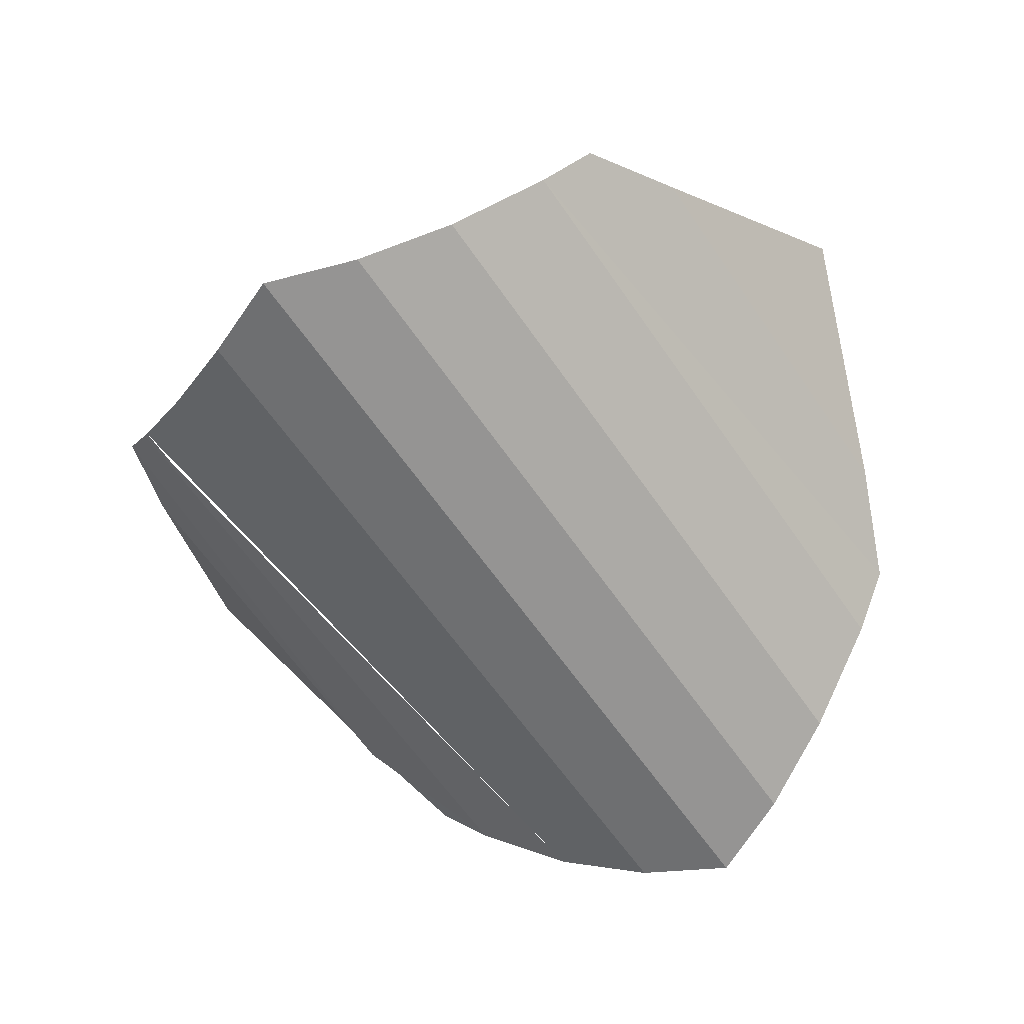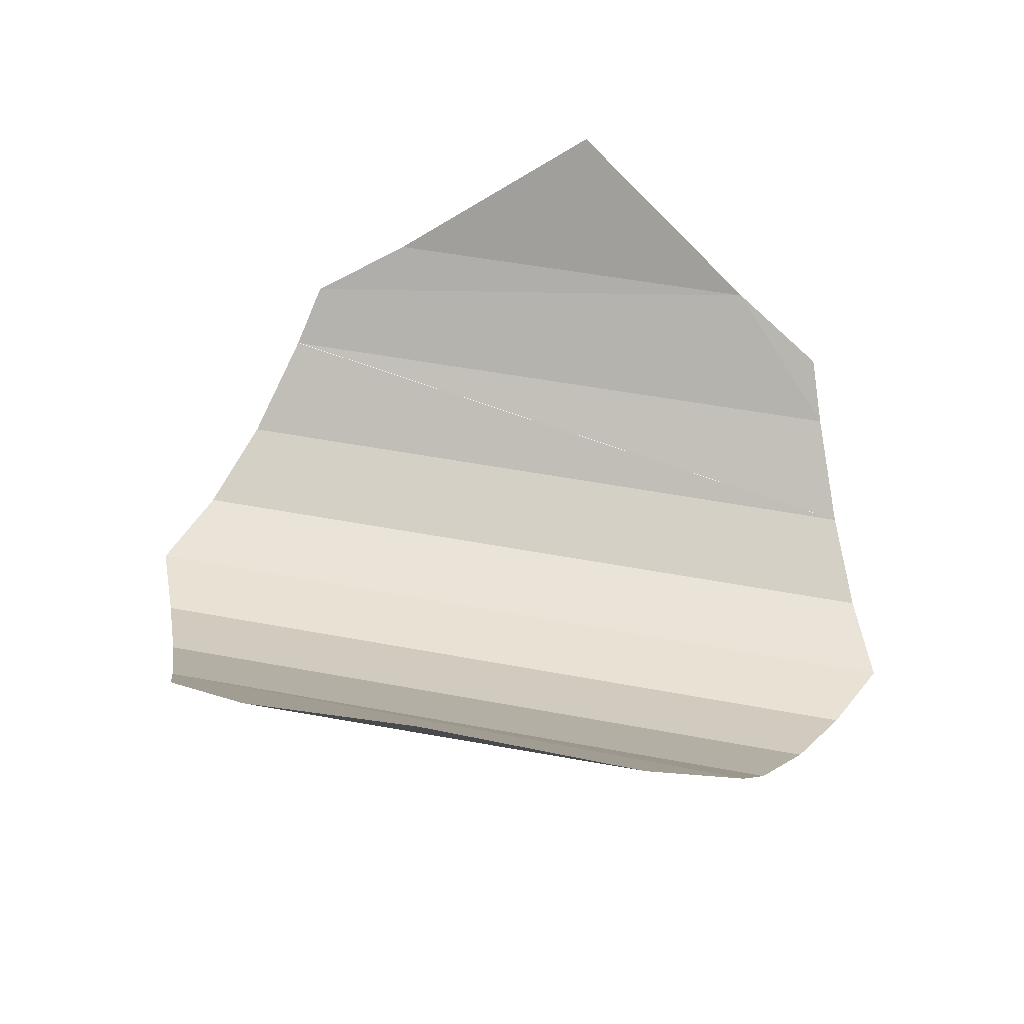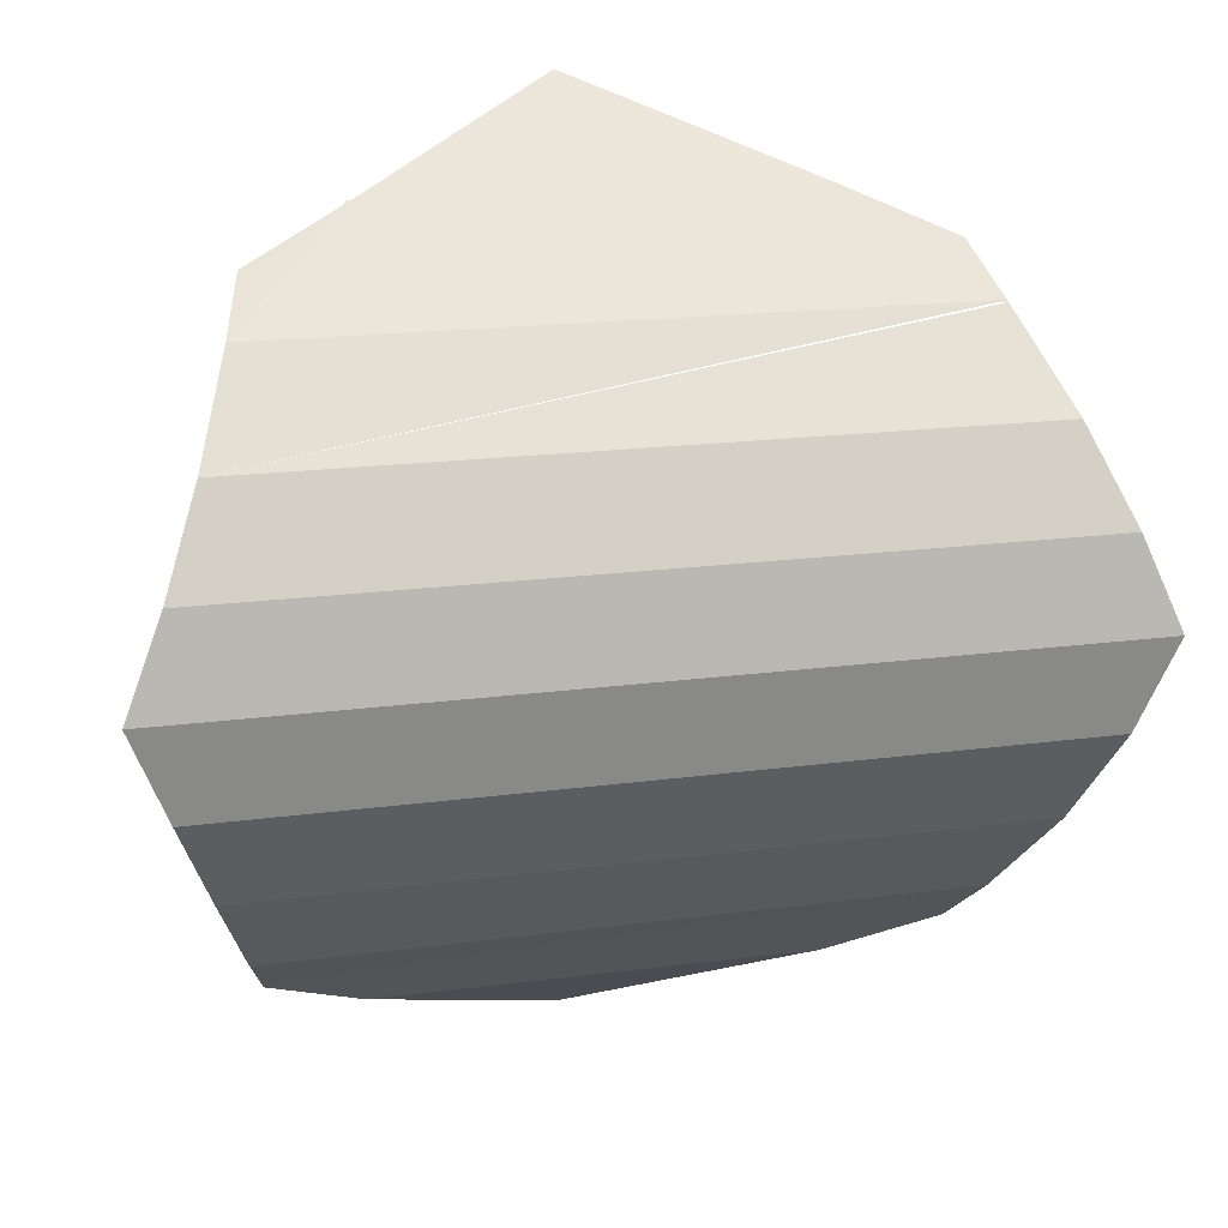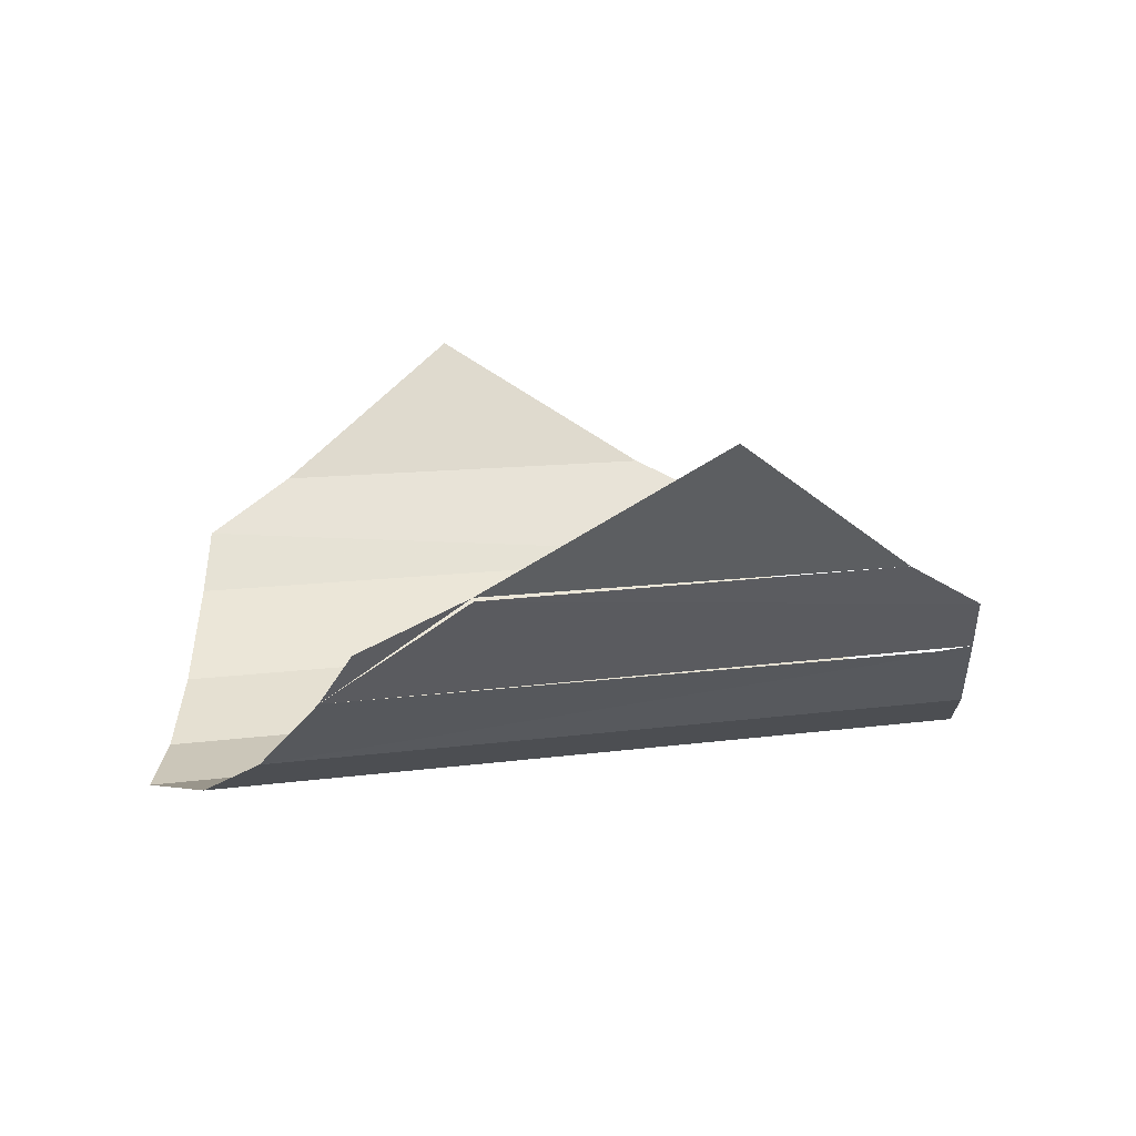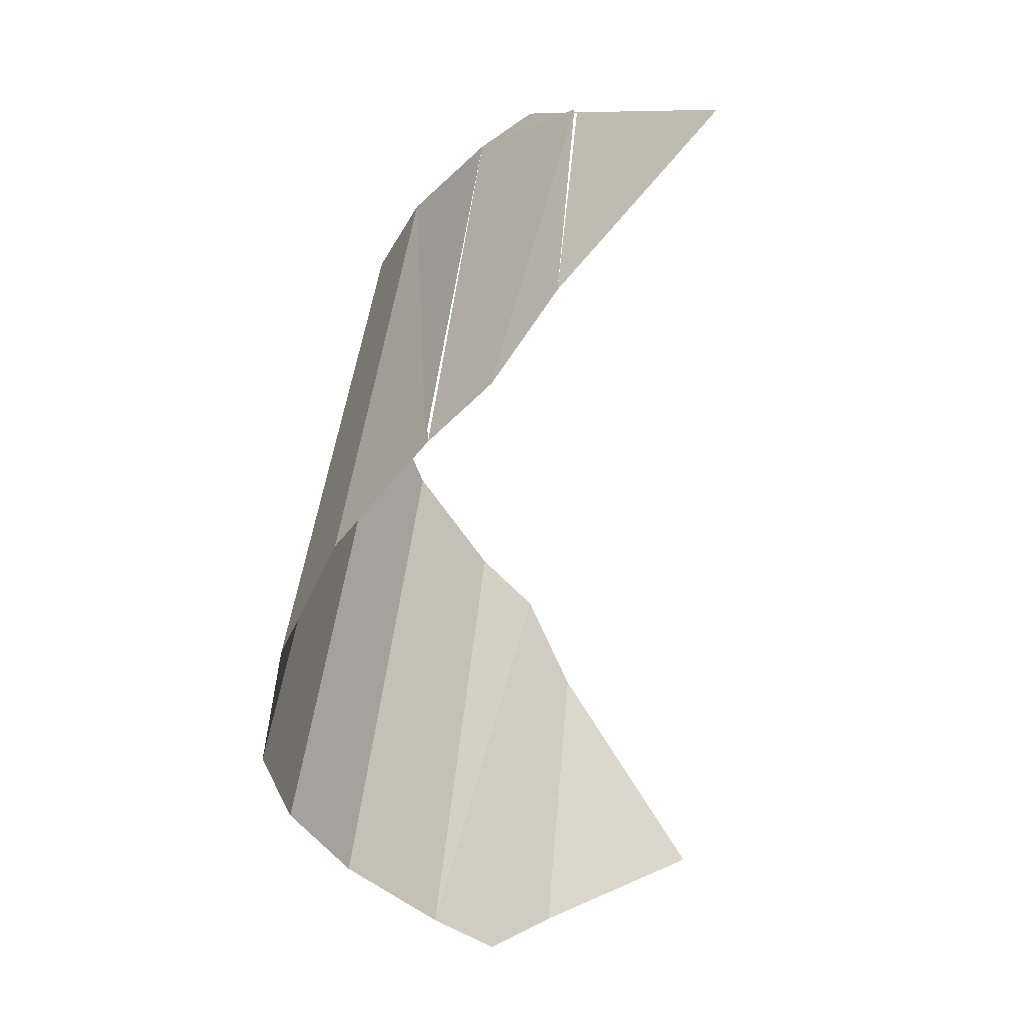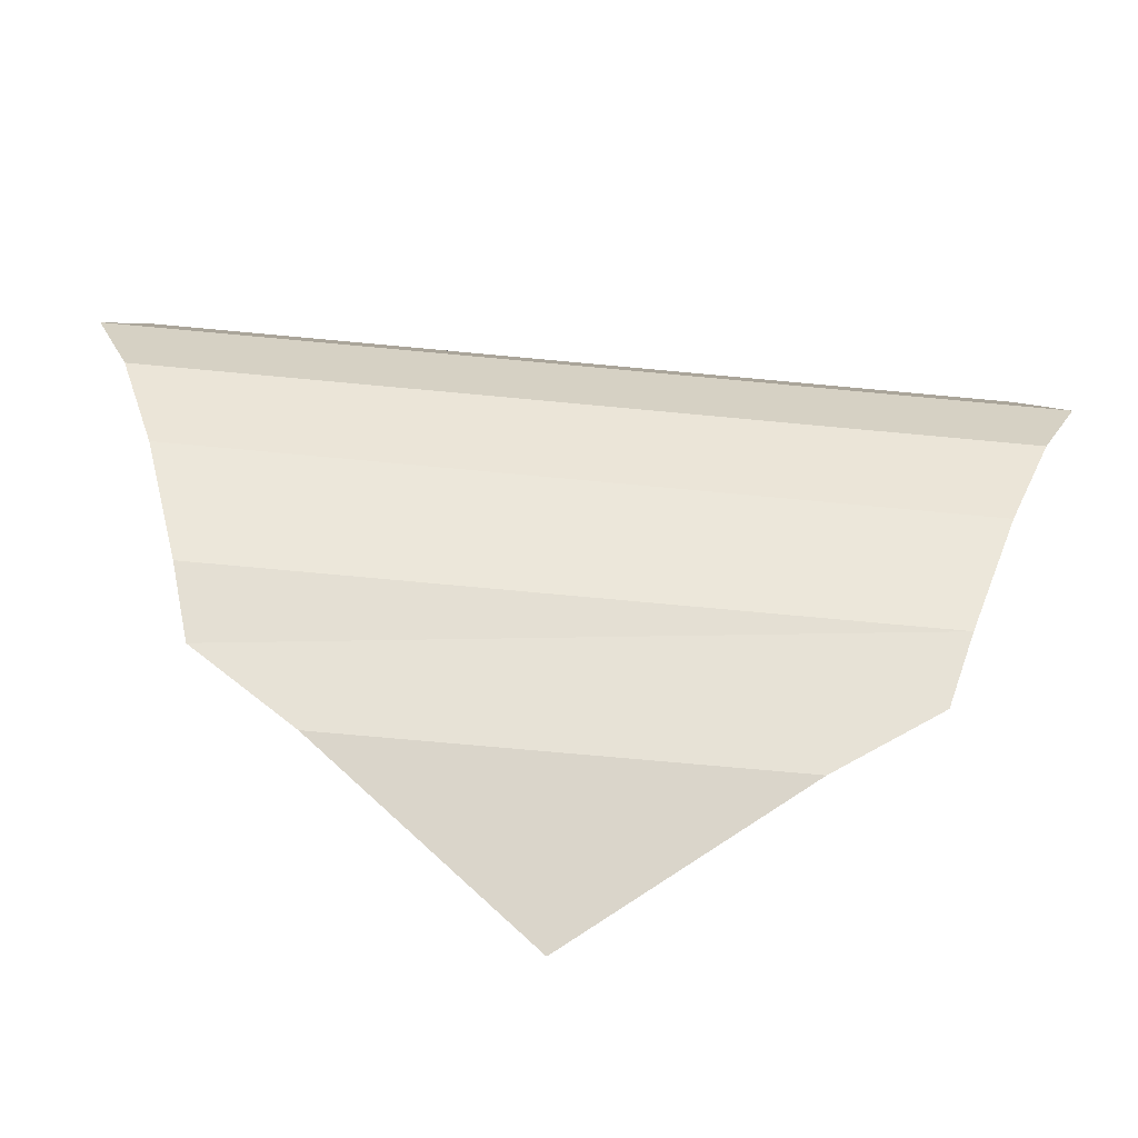
<metadata>
{"format":"obj","ext":"obj","renderer":"f3d","projection":"perspective","resolution":1024,"background":"white","views":[{"elev":-61.2,"azim":124.2,"up":"+Y"},{"elev":49.7,"azim":-168.2,"up":"+Y"},{"elev":16.7,"azim":-15.9,"up":"+Z"},{"elev":11.2,"azim":-19.5,"up":"+Y"},{"elev":30.4,"azim":93.6,"up":"+Z"},{"elev":-73.9,"azim":-5.3,"up":"+Z"}]}
</metadata>
<code>
v 0.7414 0.2739 -0.4036
v 0.5 0.433 -0.5
v 0.2586 0.2755 -0.4018
v 0.1465 0.2189 -0.3509
v 0.1243 0.1559 -0.3
v 0.8757 0.1559 -0.3
v 0.8757 0.1559 -0.3
v 0.8536 0.2165 -0.3536
v 0.08284 0.06928 -0.2
v 0.9172 0.06928 -0.2
v 0.9172 0.06928 -0.2
v 0.04142 0.01732 -0.1
v 0.9586 0.01732 -0.1
v 0.9586 0.01732 -0.1
v 0 0 0
v 1 0 0
v 1 0 0
v 0.9586 0.01732 0.1
v 0.04142 0.01732 0.1
v 0.9586 0.01732 0.1
v 0.9172 0.06928 0.2
v 0.08284 0.06928 0.2
v 0.9172 0.06928 0.2
v 0.8757 0.1584 0.2972
v 0.1243 0.1559 0.3
v 0.8757 0.1559 0.3
v 0.8535 0.2189 0.3509
v 0.1464 0.2165 0.3536
v 0.2586 0.2771 0.4
v 0.2586 0.2739 0.4036
v 0.7414 0.2771 0.4
v 0.5 0.433 0.5
f 1 2 3
f 4 5 6
f 7 8 1
f 1 3 4
f 4 7 1
f 5 9 10
f 11 6 5
f 9 12 13
f 14 10 9
f 12 15 16
f 17 13 12
f 18 16 15
f 15 19 20
f 21 18 19
f 19 22 23
f 24 21 22
f 22 25 26
f 27 24 25
f 25 28 29
f 30 31 27
f 27 25 30
f 29 32 31

</code>
